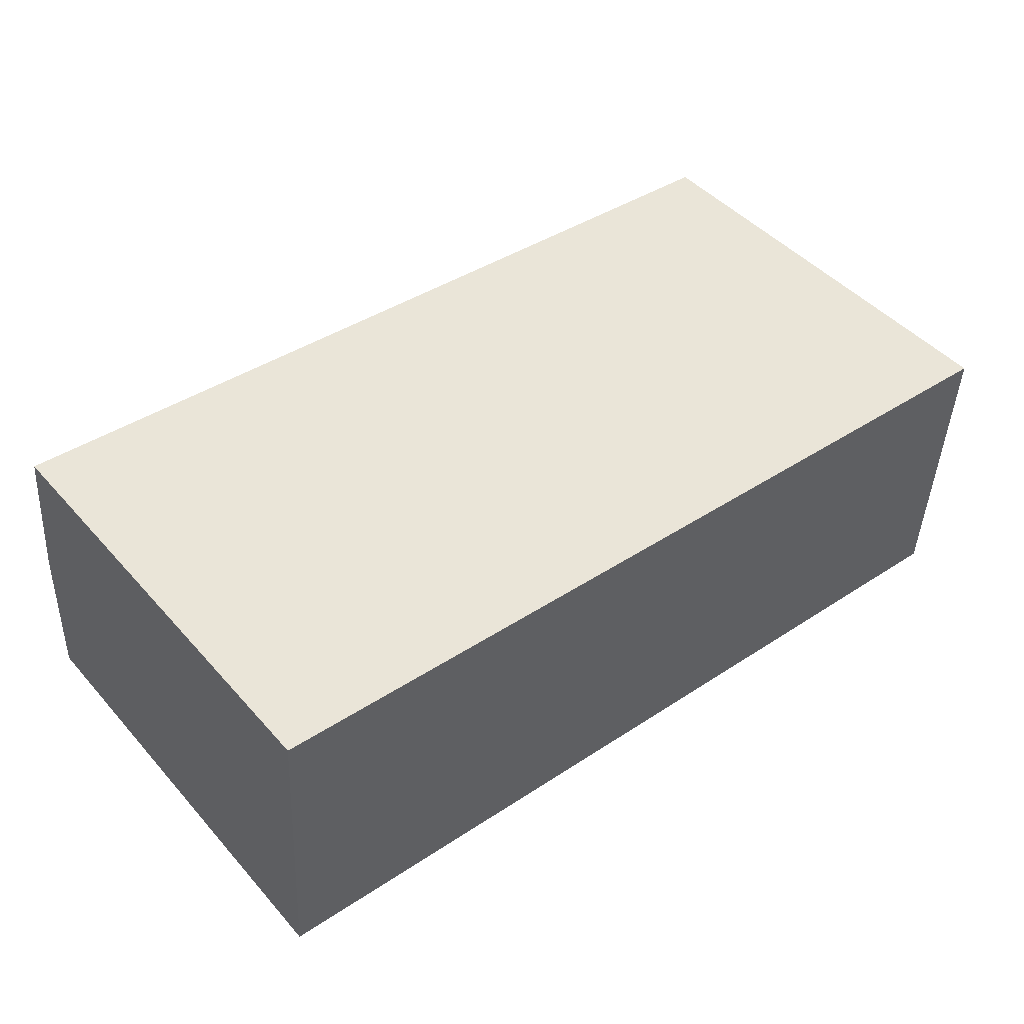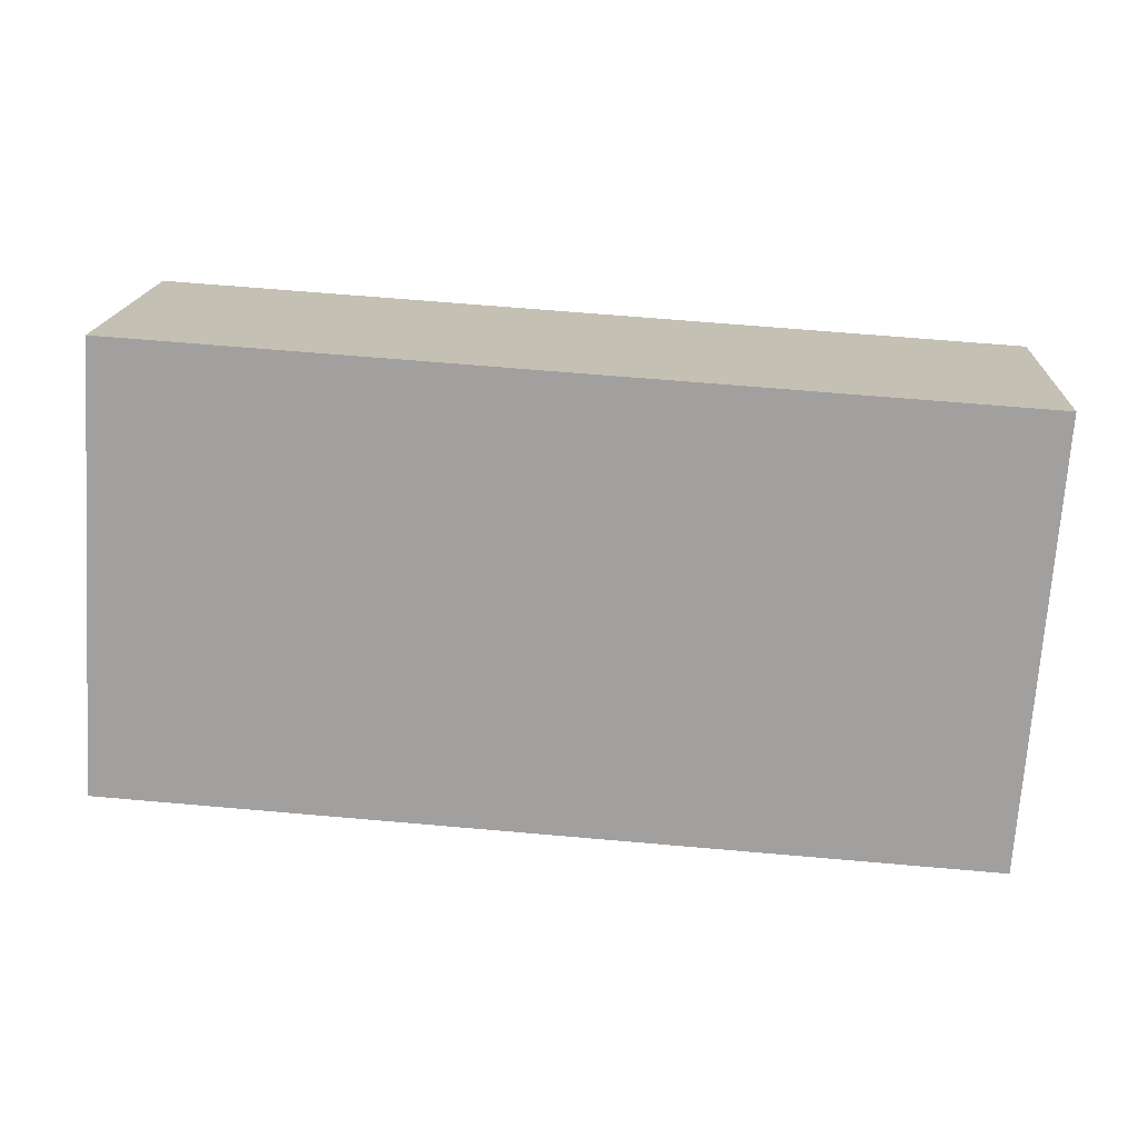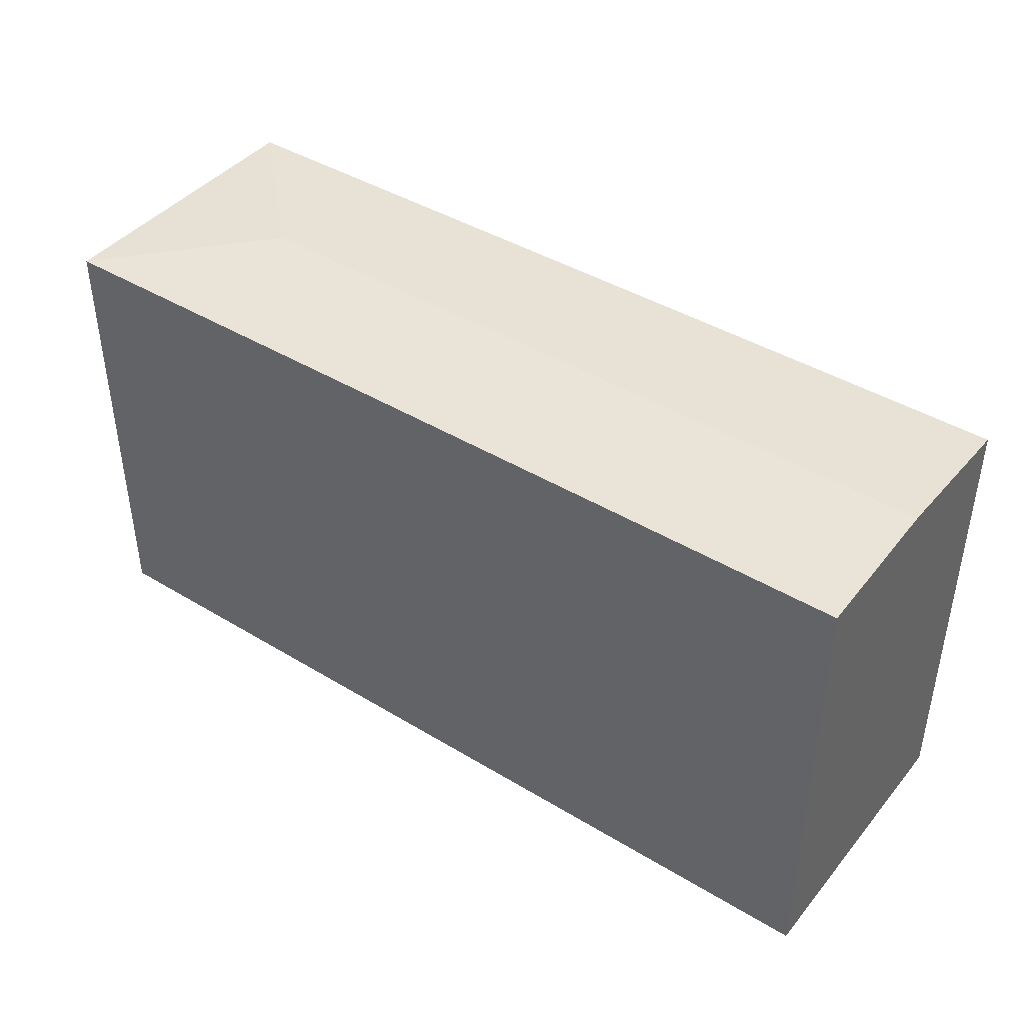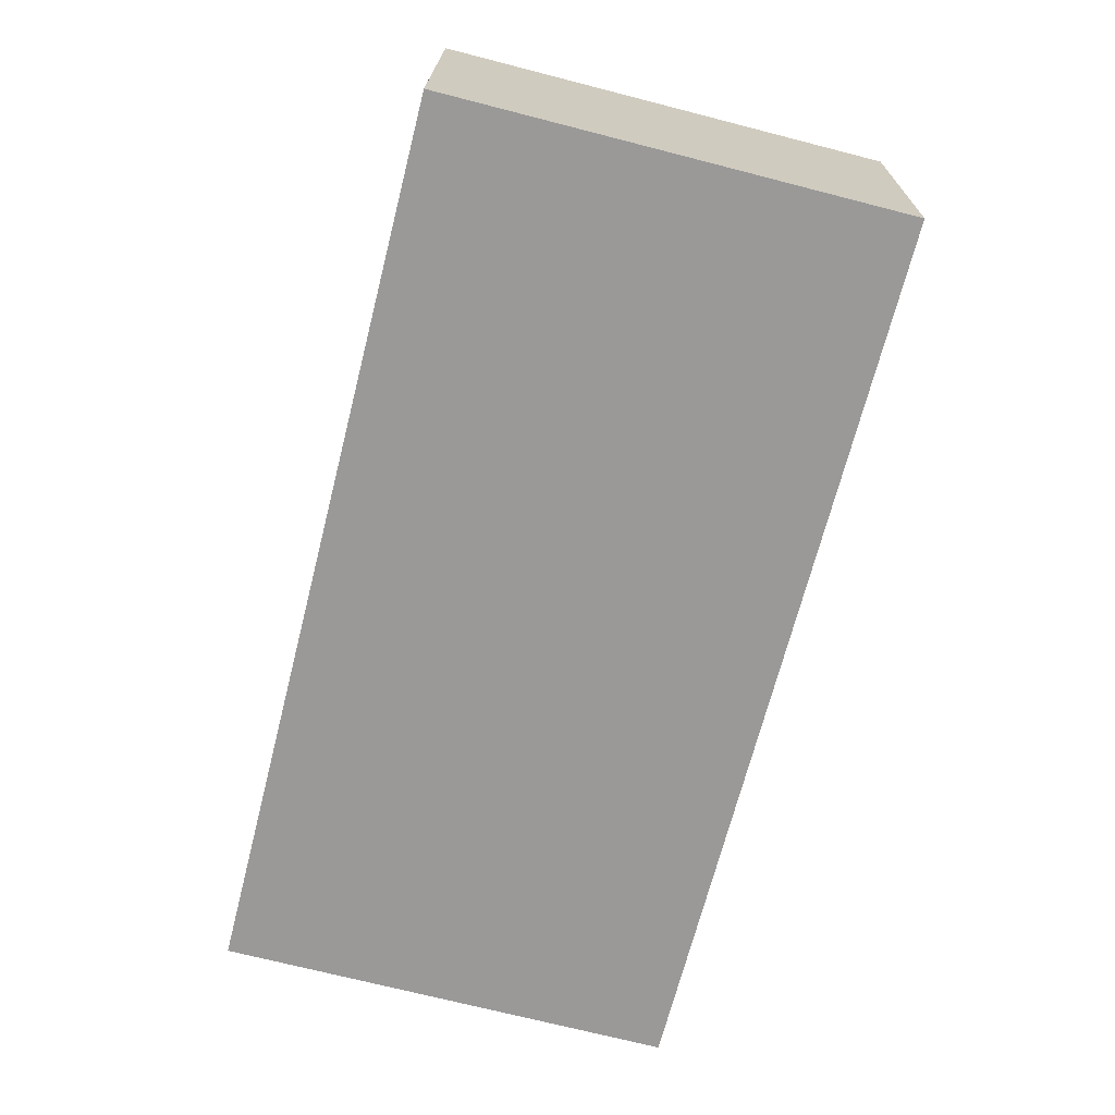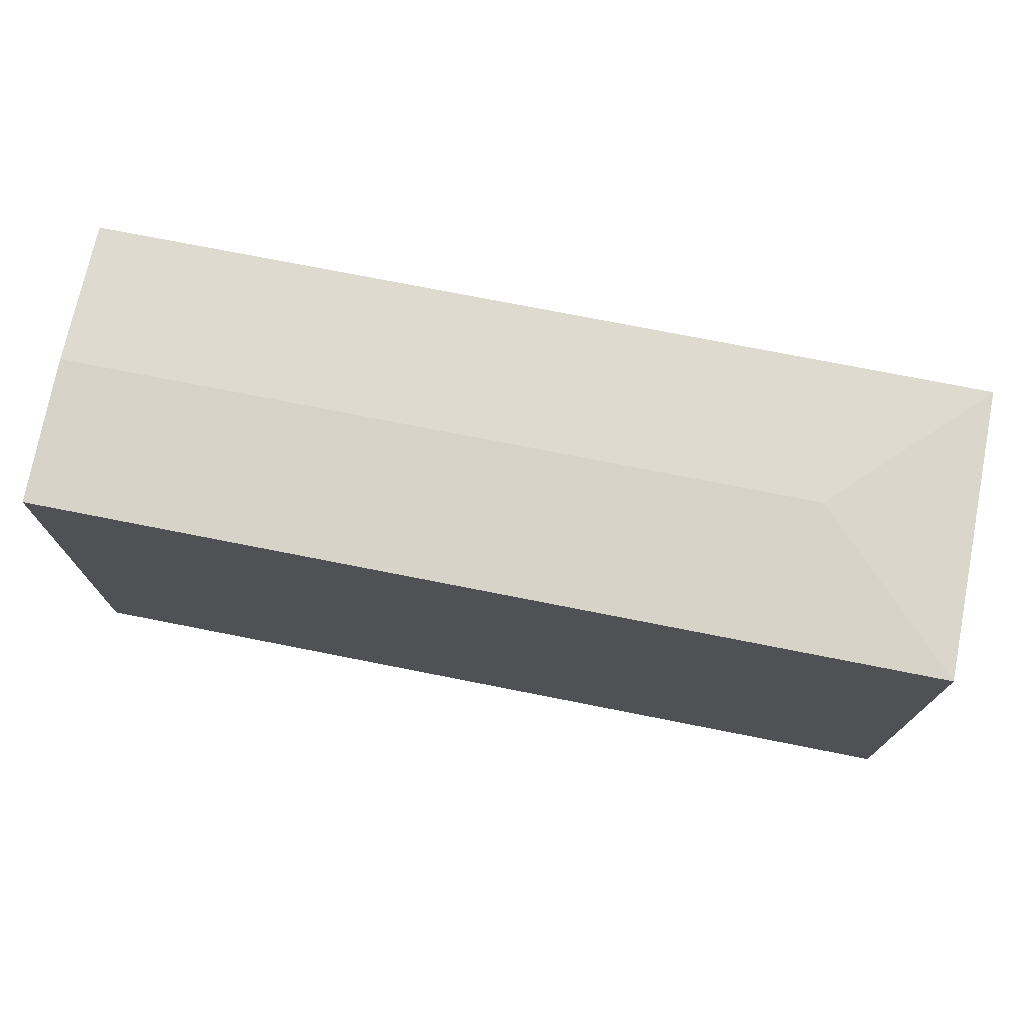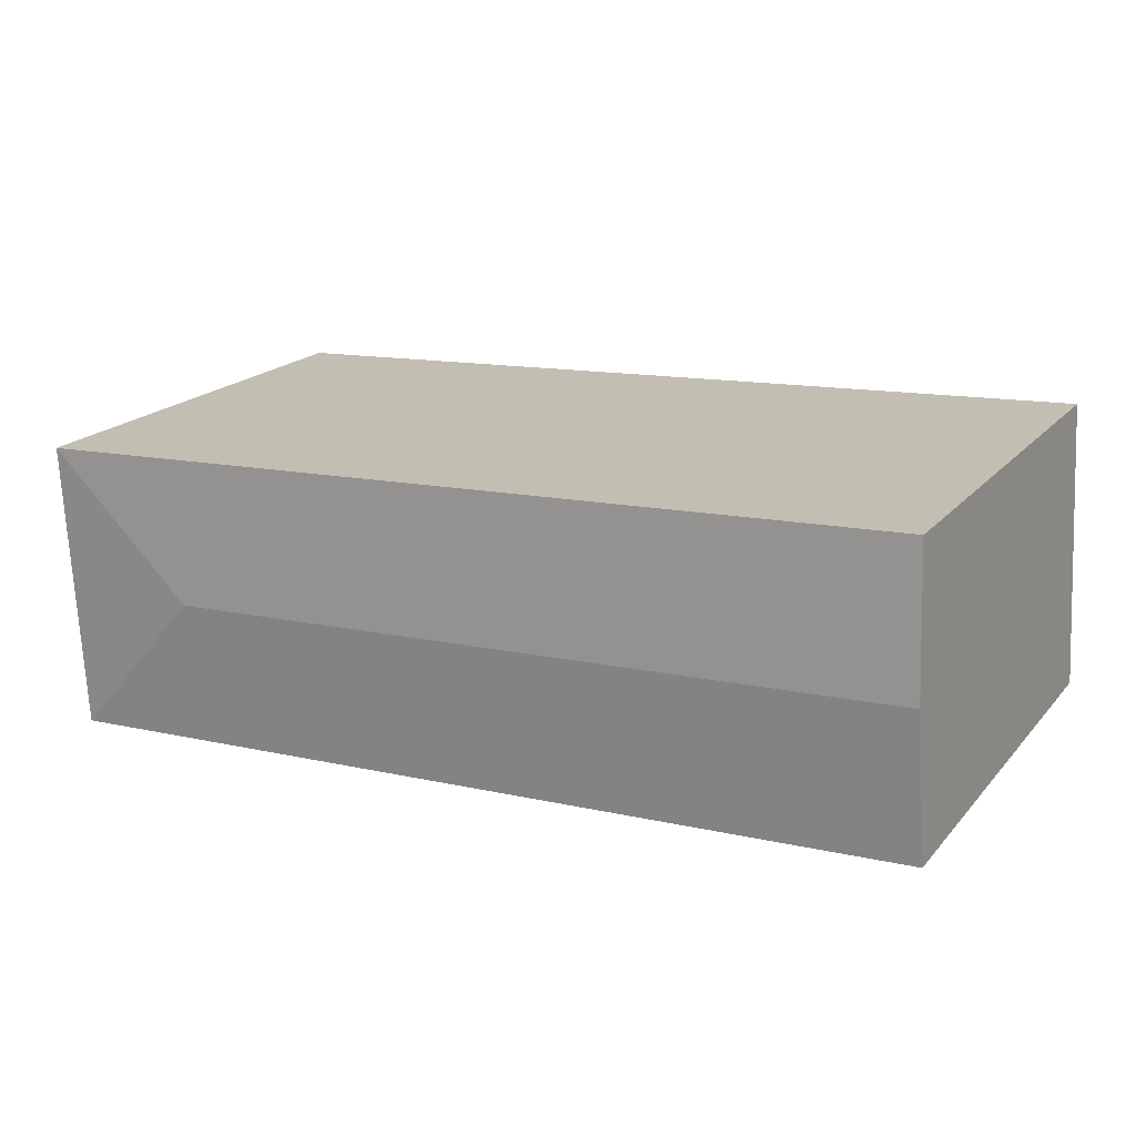
<metadata>
{"format":"obj","ext":"obj","renderer":"f3d","projection":"perspective","resolution":1024,"background":"white","views":[{"elev":46.0,"azim":-38.8,"up":"+Z"},{"elev":-72.2,"azim":-3.8,"up":"+Z"},{"elev":42.3,"azim":-140.8,"up":"+Y"},{"elev":-72.3,"azim":75.7,"up":"+Z"},{"elev":73.7,"azim":14.4,"up":"+Y"},{"elev":19.4,"azim":-151.9,"up":"+Z"}]}
</metadata>
<code>
v  23.96 8.174e-17 -1.335
v  24.39 12.22 6.45
v  24.39 -3.95e-16 6.451
v  23.96 12.22 -1.335
v  0.434 12.22 7.785
v  0.4338 -4.767e-16 7.786
v  0 0 0
v  0.0002609 12.22 -0.0003872
v  0.2172 12.43 3.892
v  20.28 12.43 2.774
g defaultobject
f 1 2 3
f 2 1 4
f 3 5 6
f 5 3 2
f 5 7 6
f 7 5 8
f 8 5 9
f 8 1 7
f 1 8 4
f 10 2 4
f 9 2 10
f 2 9 5
f 8 10 4
f 10 8 9
f 3 7 1
f 7 3 6

</code>
